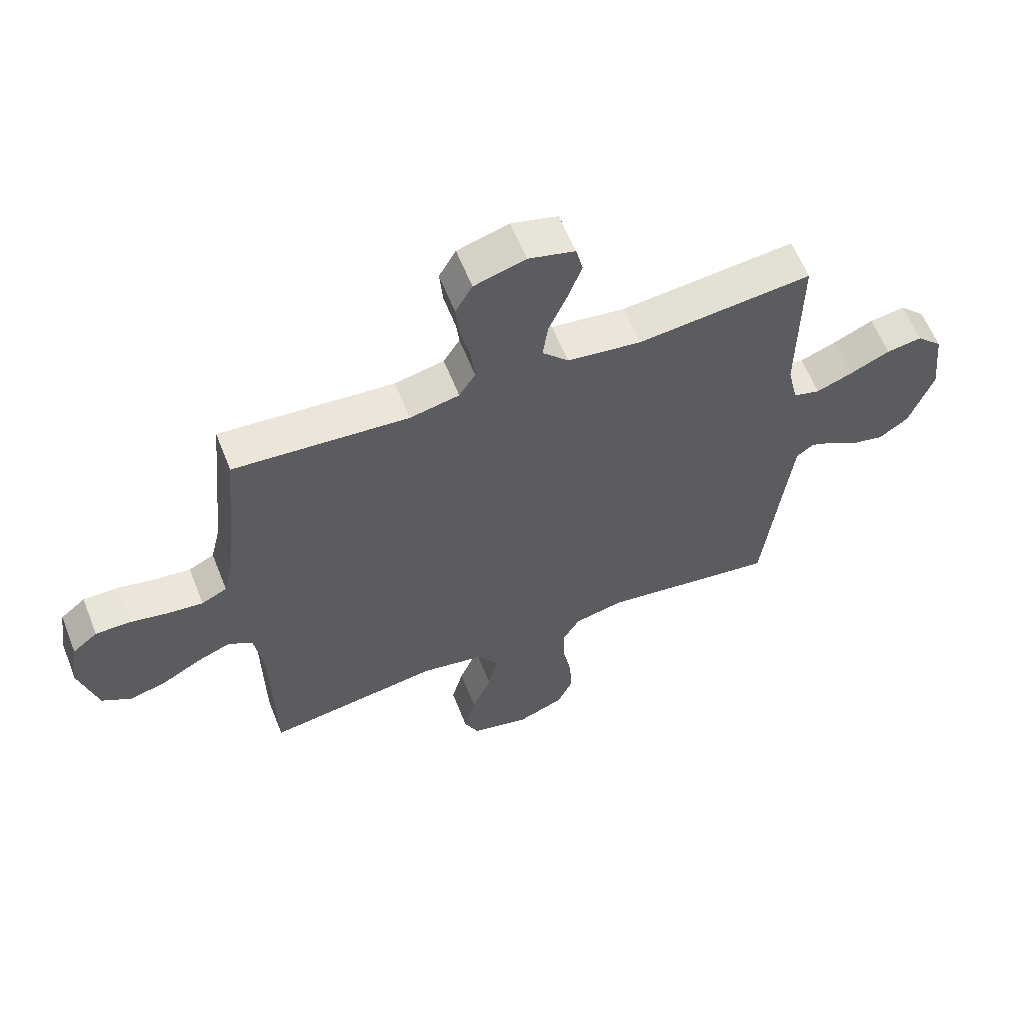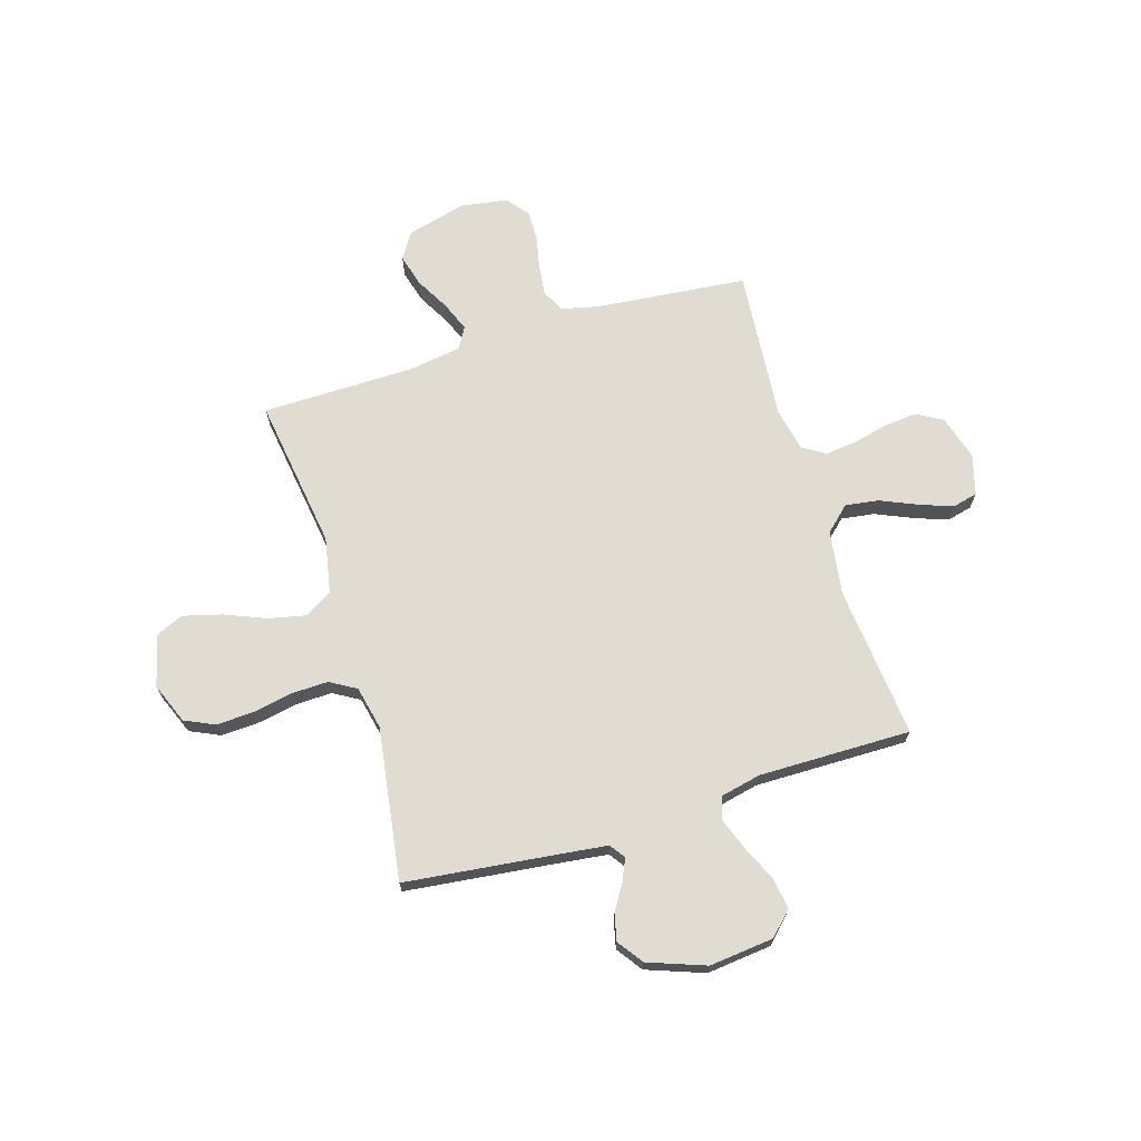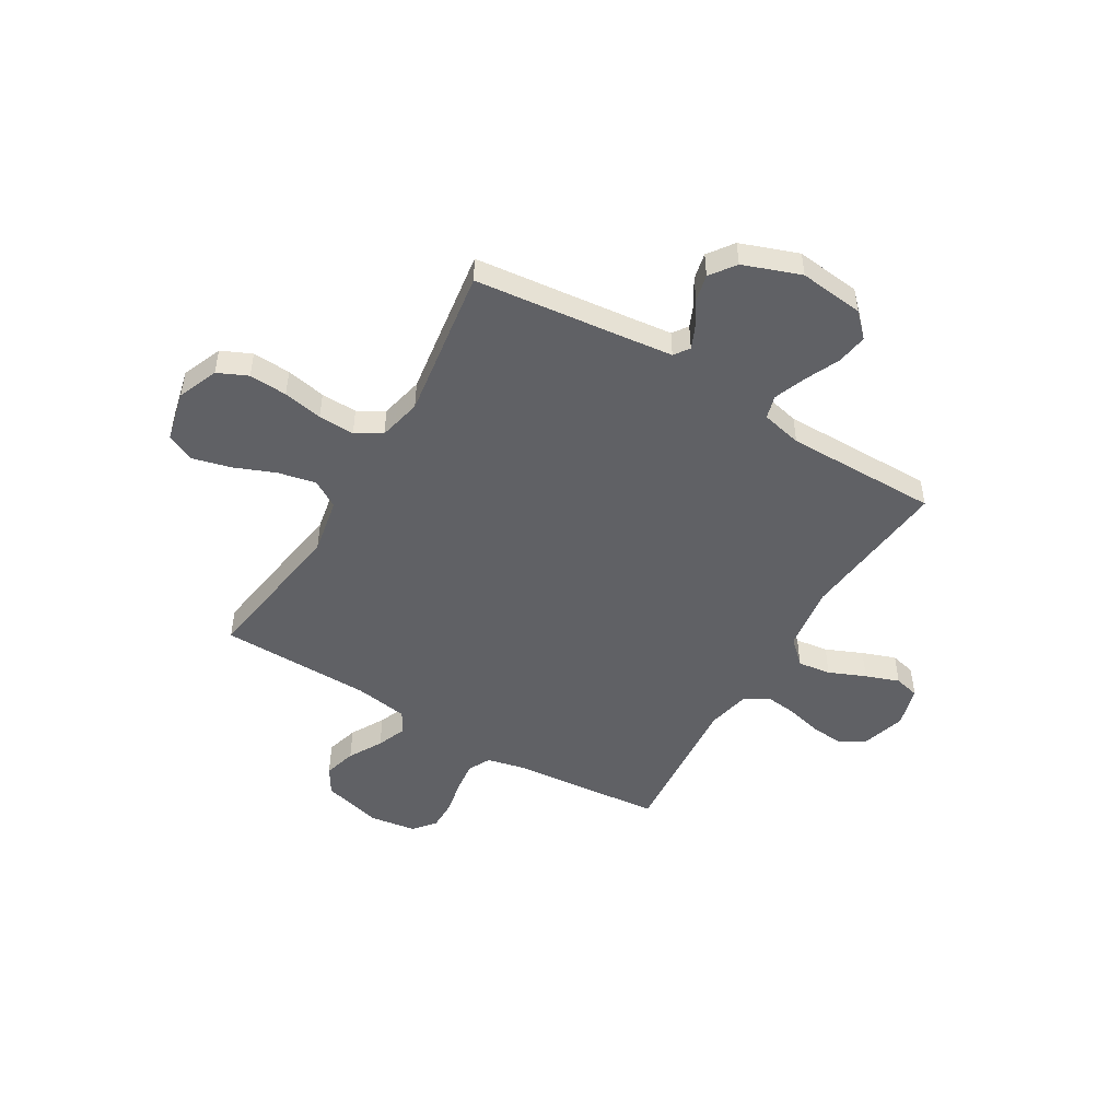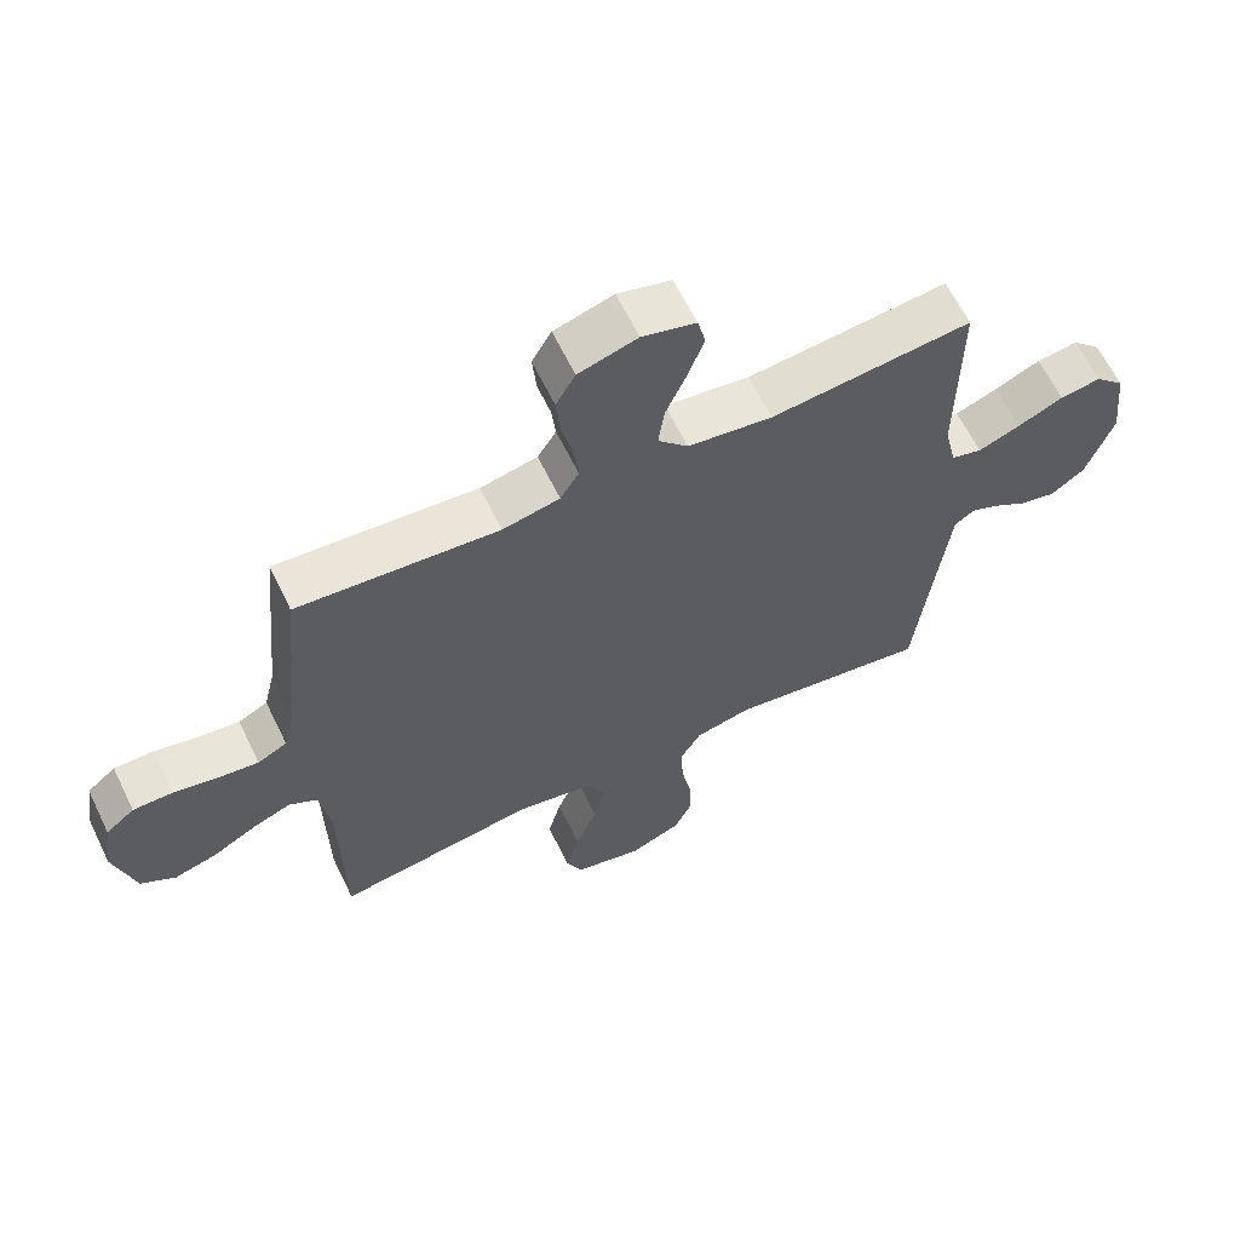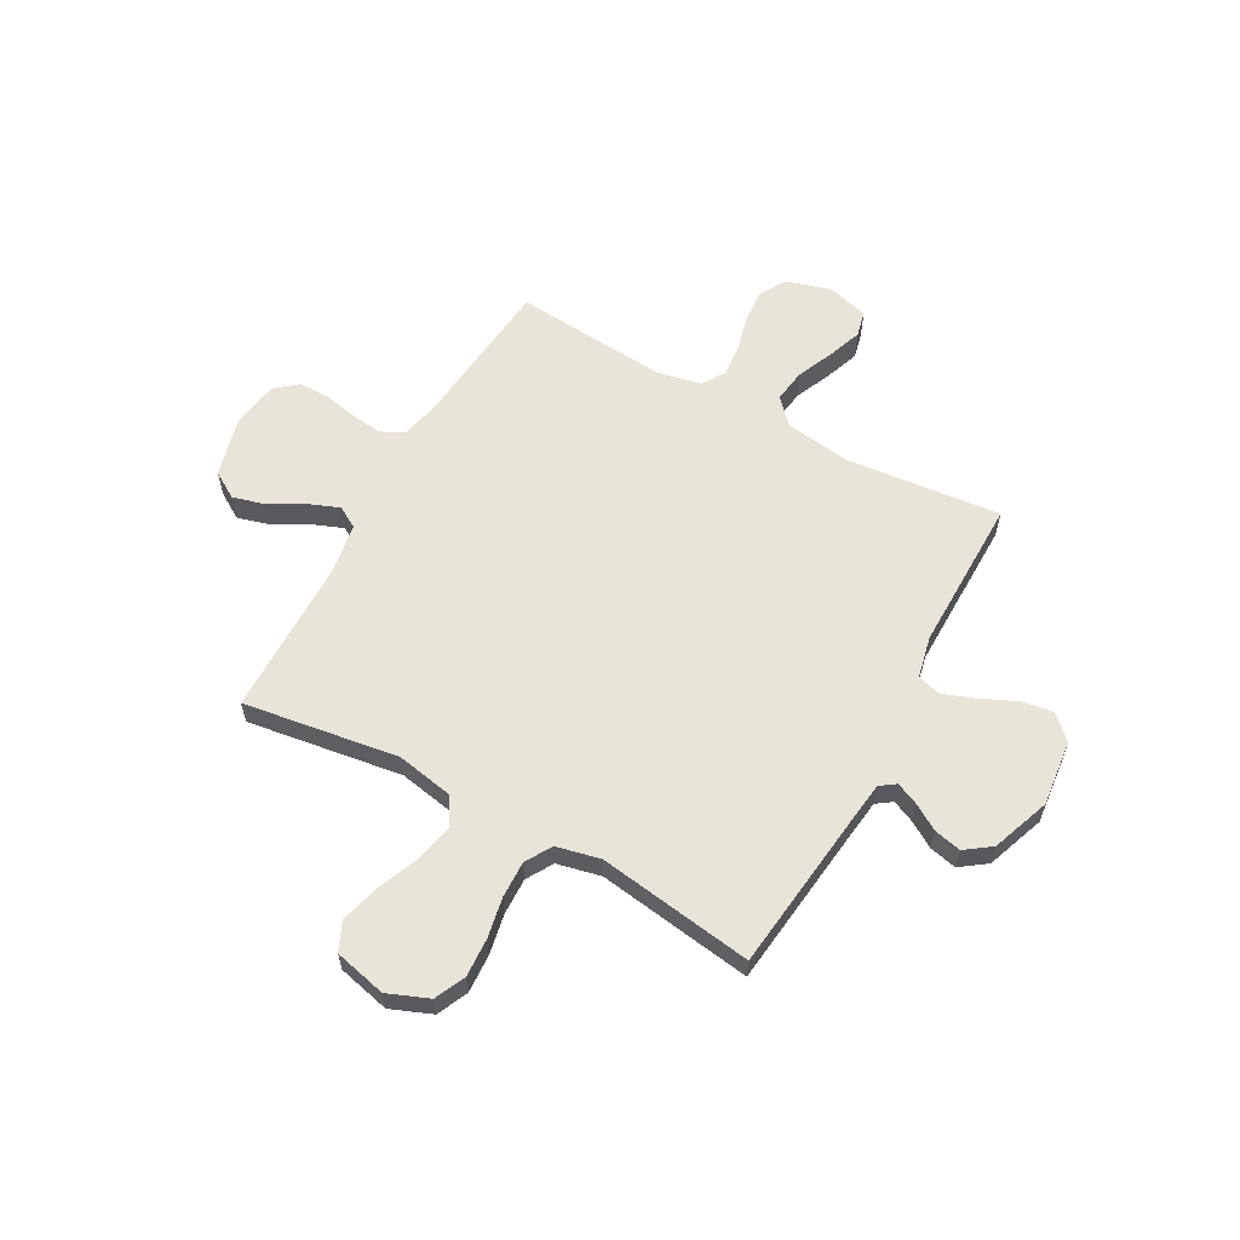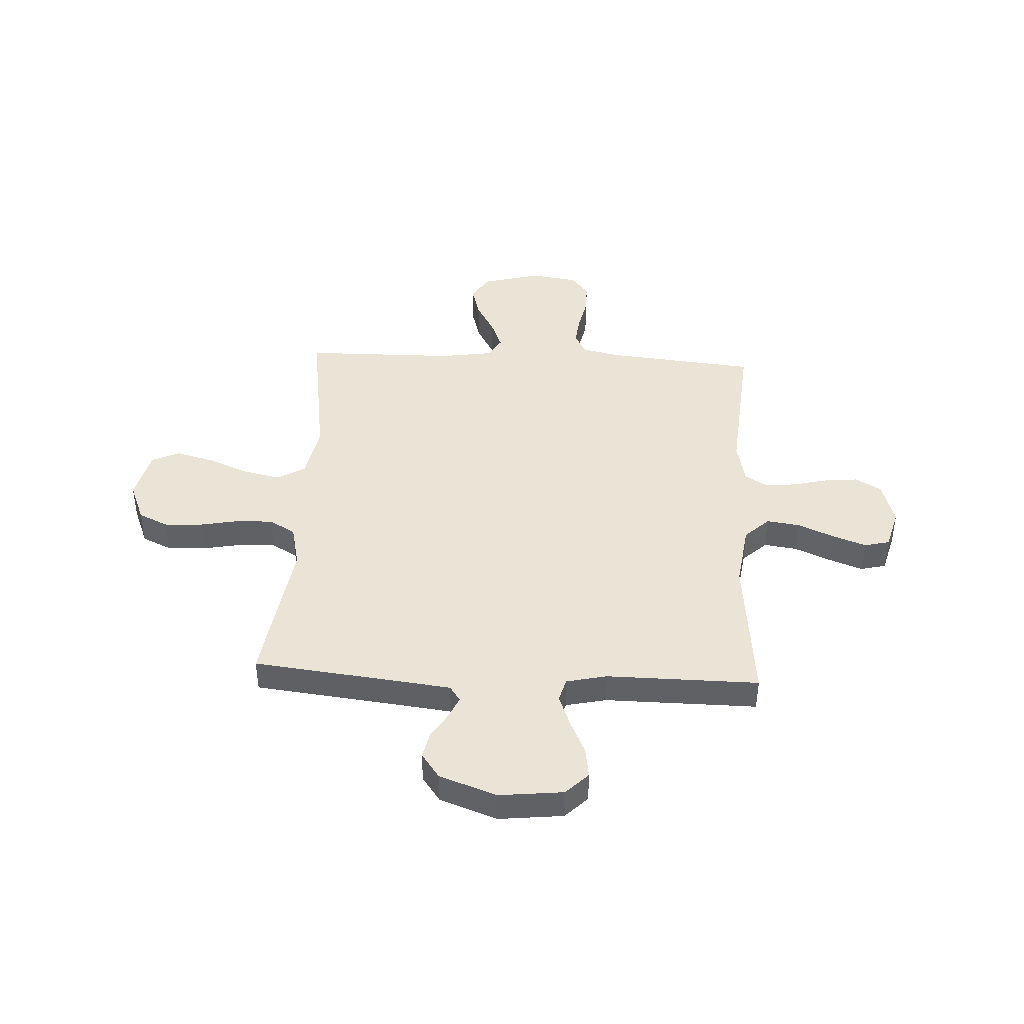
<metadata>
{"format":"obj","ext":"obj","renderer":"f3d","projection":"perspective","resolution":1024,"background":"white","views":[{"elev":60.7,"azim":158.4,"up":"+Z"},{"elev":69.2,"azim":-106.9,"up":"+Y"},{"elev":-49.3,"azim":-120.9,"up":"+Y"},{"elev":63.2,"azim":154.1,"up":"+Z"},{"elev":59.8,"azim":-151.1,"up":"+Y"},{"elev":42.6,"azim":-87.0,"up":"+Y"}]}
</metadata>
<code>
v -0.5 0.07 0.5
v -0.2 0.07 0.47
v -0.073 0.07 0.488
v -0.028 0.07 0.536
v -0.037 0.07 0.601
v -0.068 0.07 0.673
v -0.092 0.07 0.739
v -0.08 0.07 0.789
v 0 0.07 0.811
v 0.088 0.07 0.785
v 0.117 0.07 0.734
v 0.111 0.07 0.669
v 0.094 0.07 0.6
v 0.087 0.07 0.538
v 0.115 0.07 0.493
v 0.2 0.07 0.475
v 0.5 0.07 0.5
v 0.529 0.07 0.2
v 0.546 0.07 0.128
v 0.59 0.07 0.106
v 0.651 0.07 0.113
v 0.716 0.07 0.127
v 0.776 0.07 0.127
v 0.819 0.07 0.092
v 0.833 0.07 0
v 0.802 0.07 -0.117
v 0.75 0.07 -0.149
v 0.686 0.07 -0.131
v 0.62 0.07 -0.094
v 0.562 0.07 -0.071
v 0.52 0.07 -0.096
v 0.504 0.07 -0.2
v 0.5 0.07 -0.5
v 0.2 0.07 -0.456
v 0.089 0.07 -0.477
v 0.057 0.07 -0.531
v 0.073 0.07 -0.605
v 0.106 0.07 -0.686
v 0.126 0.07 -0.762
v 0.101 0.07 -0.817
v 0 0.07 -0.841
v -0.079 0.07 -0.809
v -0.106 0.07 -0.75
v -0.102 0.07 -0.675
v -0.087 0.07 -0.597
v -0.085 0.07 -0.526
v -0.115 0.07 -0.475
v -0.2 0.07 -0.456
v -0.5 0.07 -0.5
v -0.534 0.07 -0.2
v -0.545 0.07 -0.108
v -0.575 0.07 -0.087
v -0.618 0.07 -0.106
v -0.668 0.07 -0.137
v -0.721 0.07 -0.149
v -0.771 0.07 -0.113
v -0.812 0.07 0
v -0.798 0.07 0.127
v -0.754 0.07 0.171
v -0.693 0.07 0.162
v -0.625 0.07 0.131
v -0.562 0.07 0.107
v -0.516 0.07 0.12
v -0.498 0.07 0.2
v -0.5 0 0.5
v -0.2 0 0.47
v -0.073 0 0.488
v -0.028 0 0.536
v -0.037 0 0.601
v -0.068 0 0.673
v -0.092 0 0.739
v -0.08 0 0.789
v 0 0 0.811
v 0.088 0 0.785
v 0.117 0 0.734
v 0.111 0 0.669
v 0.094 0 0.6
v 0.087 0 0.538
v 0.115 0 0.493
v 0.2 0 0.475
v 0.5 0 0.5
v 0.529 0 0.2
v 0.546 0 0.128
v 0.59 0 0.106
v 0.651 0 0.113
v 0.716 0 0.127
v 0.776 0 0.127
v 0.819 0 0.092
v 0.833 0 0
v 0.802 0 -0.117
v 0.75 0 -0.149
v 0.686 0 -0.131
v 0.62 0 -0.094
v 0.562 0 -0.071
v 0.52 0 -0.096
v 0.504 0 -0.2
v 0.5 0 -0.5
v 0.2 0 -0.456
v 0.089 0 -0.477
v 0.057 0 -0.531
v 0.073 0 -0.605
v 0.106 0 -0.686
v 0.126 0 -0.762
v 0.101 0 -0.817
v 0 0 -0.841
v -0.079 0 -0.809
v -0.106 0 -0.75
v -0.102 0 -0.675
v -0.087 0 -0.597
v -0.085 0 -0.526
v -0.115 0 -0.475
v -0.2 0 -0.456
v -0.5 0 -0.5
v -0.534 0 -0.2
v -0.545 0 -0.108
v -0.575 0 -0.087
v -0.618 0 -0.106
v -0.668 0 -0.137
v -0.721 0 -0.149
v -0.771 0 -0.113
v -0.812 0 0
v -0.798 0 0.127
v -0.754 0 0.171
v -0.693 0 0.162
v -0.625 0 0.131
v -0.562 0 0.107
v -0.516 0 0.12
v -0.498 0 0.2
f 59 60 61
f 58 59 61
f 57 58 61
f 56 57 61
f 55 56 61
f 54 55 61
f 53 54 61
f 52 53 61 62
f 51 52 62 63
f 48 49 50
f 51 63 64
f 50 51 64
f 48 50 64
f 47 48 64
f 43 44 45
f 42 43 45
f 41 42 45
f 40 41 45
f 39 40 45
f 38 39 45
f 37 38 45
f 36 37 45 46
f 64 1 2
f 47 64 2
f 46 47 2
f 36 46 2
f 35 36 2
f 27 28 29
f 26 27 29
f 25 26 29
f 24 25 29
f 23 24 29
f 22 23 29
f 21 22 29
f 20 21 29 30
f 19 20 30 31
f 16 17 18
f 19 31 32
f 18 19 32
f 16 18 32
f 15 16 32
f 11 12 13
f 10 11 13
f 9 10 13
f 8 9 13
f 7 8 13
f 6 7 13
f 5 6 13
f 4 5 13 14
f 32 33 34
f 15 32 34
f 14 15 34
f 4 14 34
f 3 4 34
f 2 3 34 35
f 125 124 123
f 125 123 122
f 125 122 121
f 125 121 120
f 125 120 119
f 125 119 118
f 125 118 117
f 126 125 117 116
f 127 126 116 115
f 114 113 112
f 128 127 115
f 128 115 114
f 128 114 112
f 128 112 111
f 109 108 107
f 109 107 106
f 109 106 105
f 109 105 104
f 109 104 103
f 109 103 102
f 109 102 101
f 110 109 101 100
f 66 65 128
f 66 128 111
f 66 111 110
f 66 110 100
f 66 100 99
f 93 92 91
f 93 91 90
f 93 90 89
f 93 89 88
f 93 88 87
f 93 87 86
f 93 86 85
f 94 93 85 84
f 95 94 84 83
f 82 81 80
f 96 95 83
f 96 83 82
f 96 82 80
f 96 80 79
f 77 76 75
f 77 75 74
f 77 74 73
f 77 73 72
f 77 72 71
f 77 71 70
f 77 70 69
f 78 77 69 68
f 98 97 96
f 98 96 79
f 98 79 78
f 98 78 68
f 98 68 67
f 99 98 67 66
f 1 65 66 2
f 2 66 67 3
f 3 67 68 4
f 4 68 69 5
f 5 69 70 6
f 6 70 71 7
f 7 71 72 8
f 8 72 73 9
f 9 73 74 10
f 10 74 75 11
f 11 75 76 12
f 12 76 77 13
f 13 77 78 14
f 14 78 79 15
f 15 79 80 16
f 16 80 81 17
f 17 81 82 18
f 18 82 83 19
f 19 83 84 20
f 20 84 85 21
f 21 85 86 22
f 22 86 87 23
f 23 87 88 24
f 24 88 89 25
f 25 89 90 26
f 26 90 91 27
f 27 91 92 28
f 28 92 93 29
f 29 93 94 30
f 30 94 95 31
f 31 95 96 32
f 32 96 97 33
f 33 97 98 34
f 34 98 99 35
f 35 99 100 36
f 36 100 101 37
f 37 101 102 38
f 38 102 103 39
f 39 103 104 40
f 40 104 105 41
f 41 105 106 42
f 42 106 107 43
f 43 107 108 44
f 44 108 109 45
f 45 109 110 46
f 46 110 111 47
f 47 111 112 48
f 48 112 113 49
f 49 113 114 50
f 50 114 115 51
f 51 115 116 52
f 52 116 117 53
f 53 117 118 54
f 54 118 119 55
f 55 119 120 56
f 56 120 121 57
f 57 121 122 58
f 58 122 123 59
f 59 123 124 60
f 60 124 125 61
f 61 125 126 62
f 62 126 127 63
f 63 127 128 64
f 64 128 65 1

</code>
